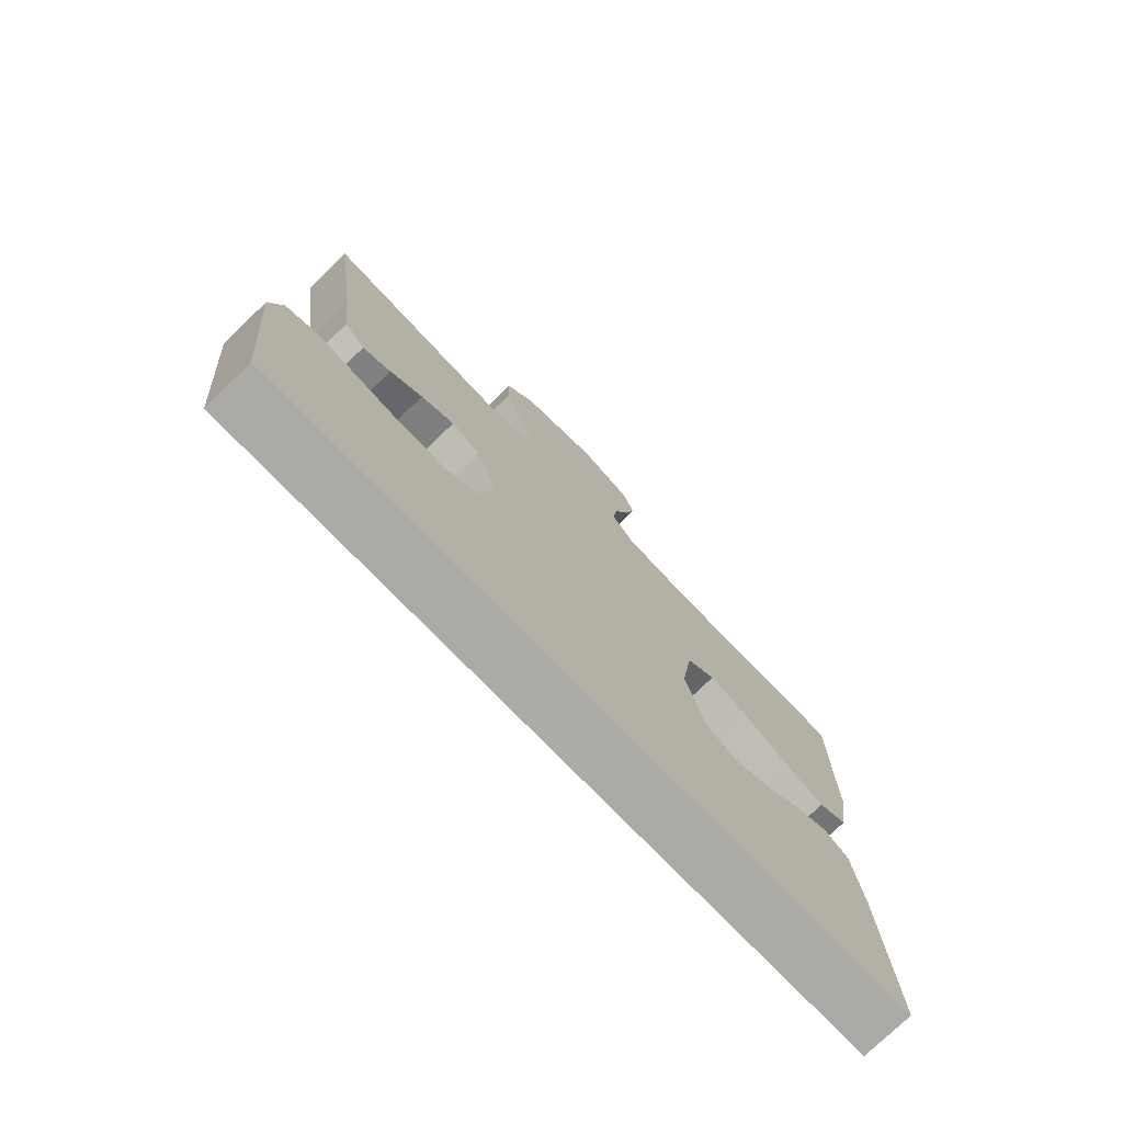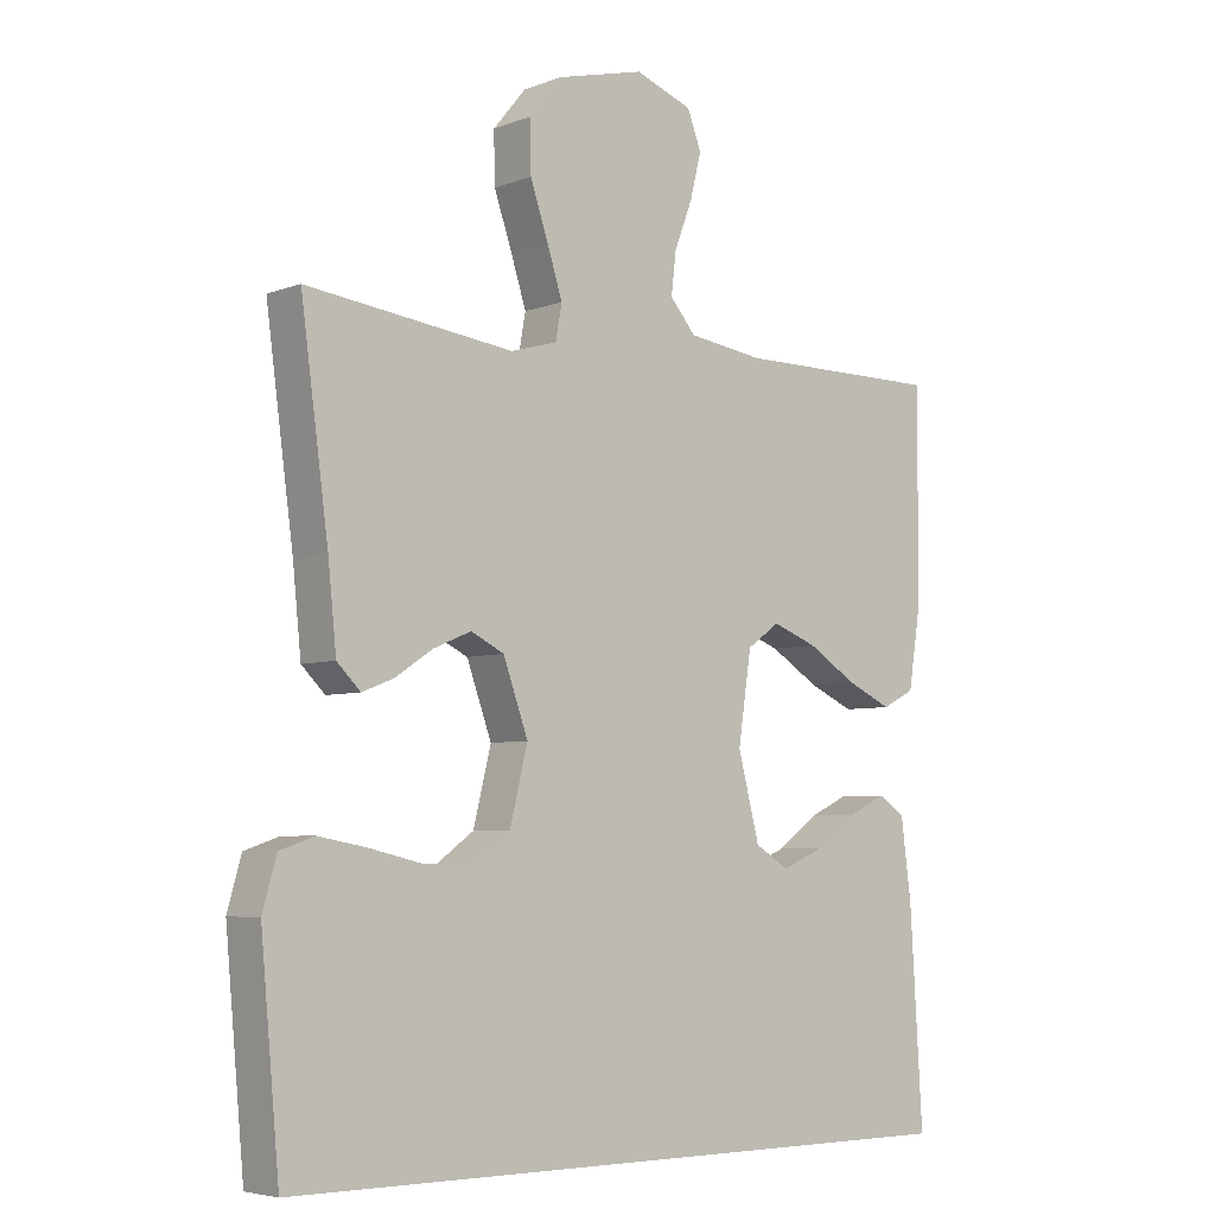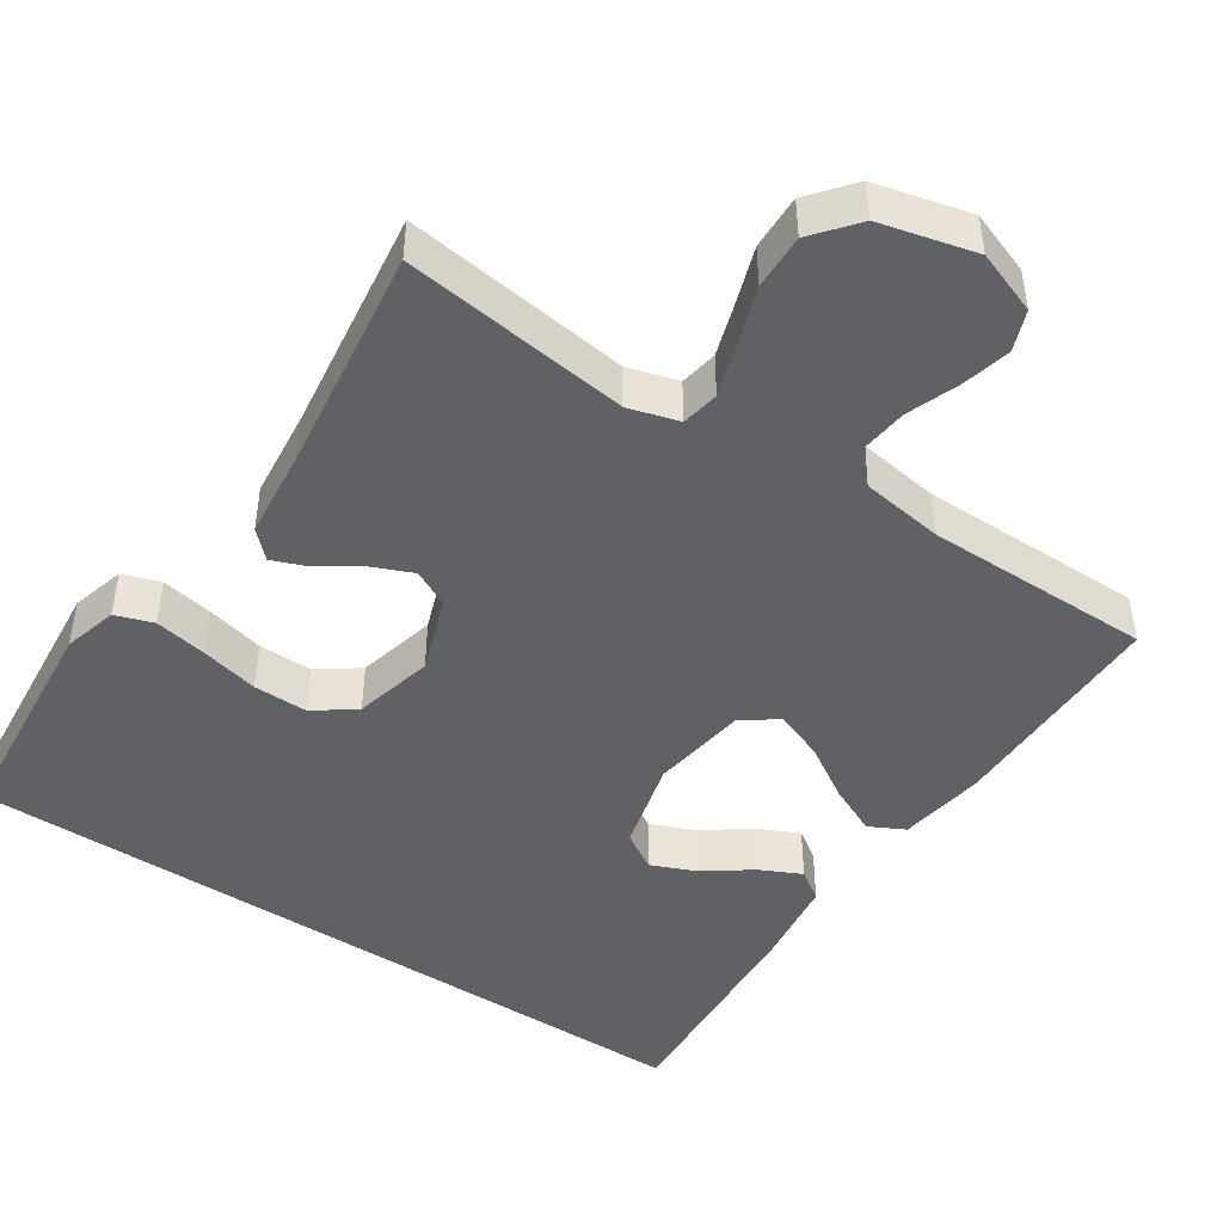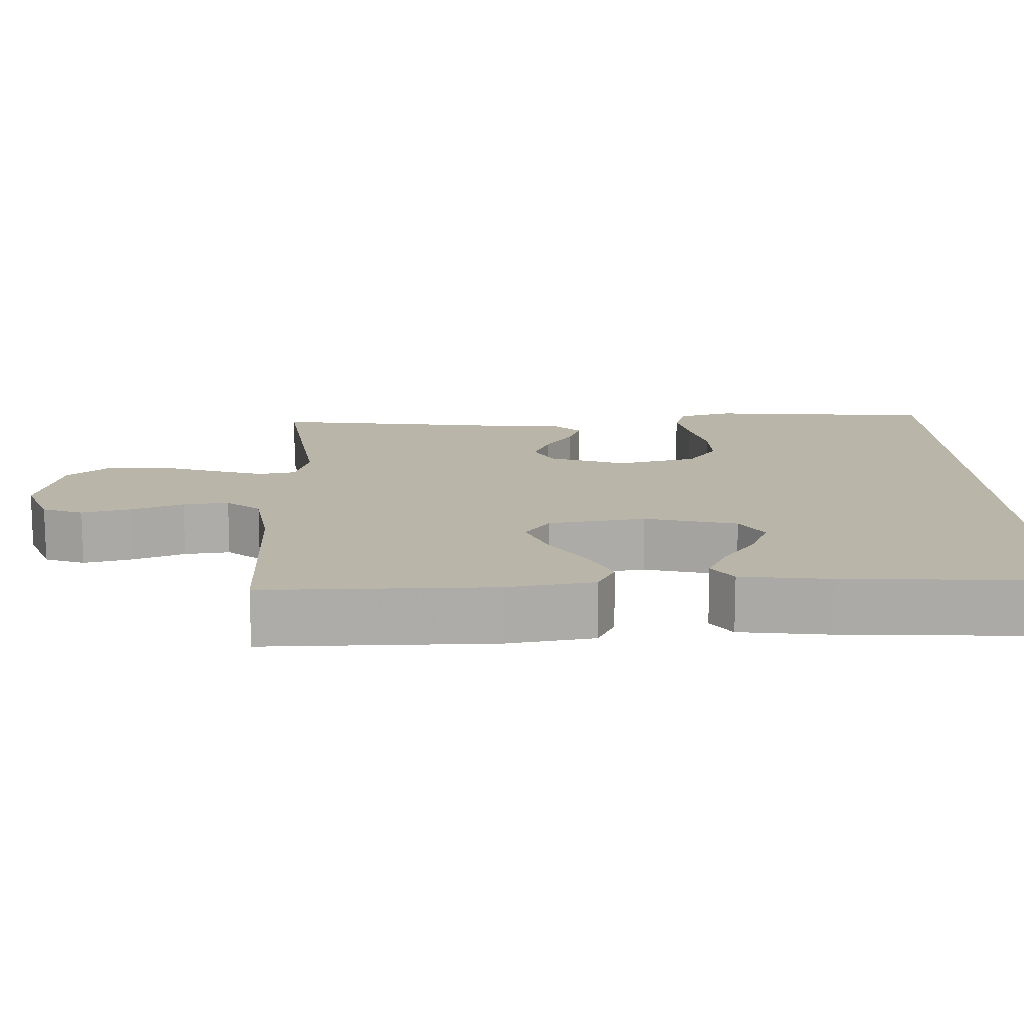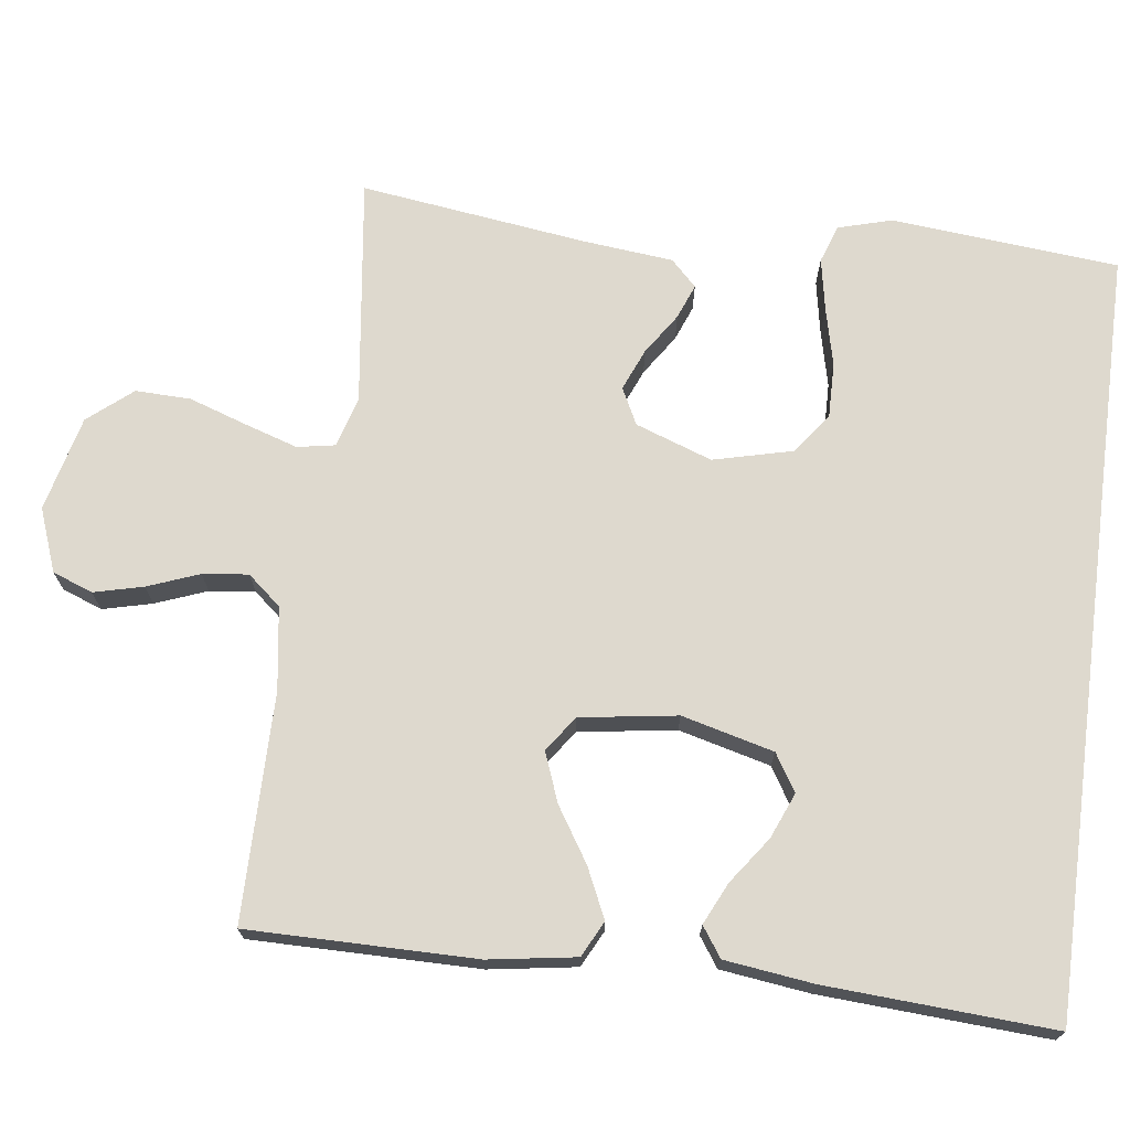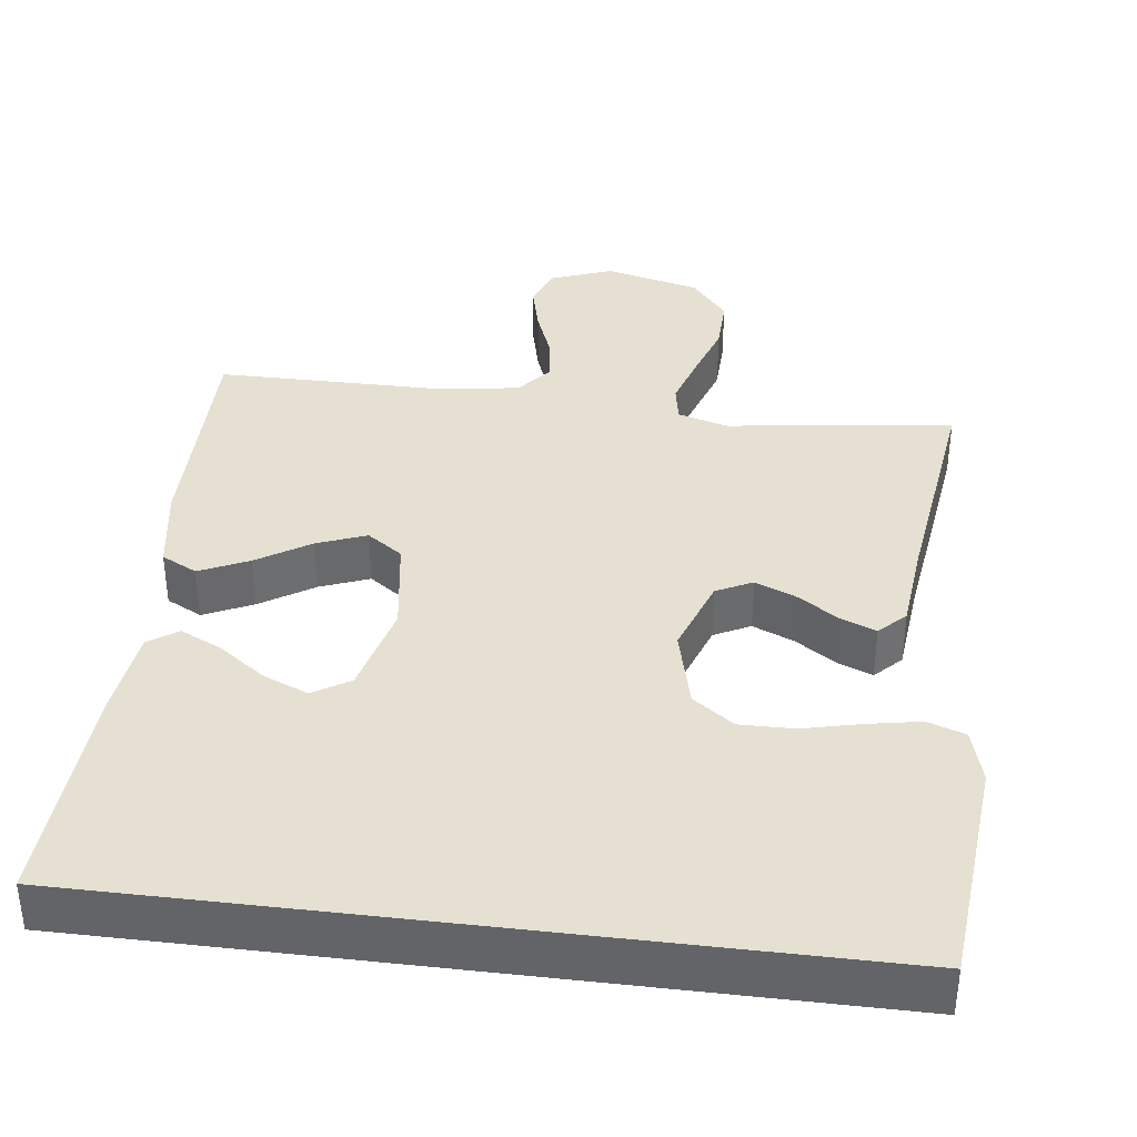
<metadata>
{"format":"obj","ext":"obj","renderer":"f3d","projection":"perspective","resolution":1024,"background":"white","views":[{"elev":-75.9,"azim":-45.9,"up":"+Z"},{"elev":-5.2,"azim":-40.5,"up":"+Z"},{"elev":-46.1,"azim":-33.5,"up":"+Y"},{"elev":13.7,"azim":87.8,"up":"+Y"},{"elev":71.4,"azim":97.4,"up":"+Y"},{"elev":37.8,"azim":-172.9,"up":"+Y"}]}
</metadata>
<code>
v 0.5 0.07 0.5
v 0.499 0.07 0.2
v 0.481 0.07 0.085
v 0.434 0.07 0.061
v 0.369 0.07 0.091
v 0.298 0.07 0.136
v 0.233 0.07 0.161
v 0.186 0.07 0.128
v 0.167 0.07 0
v 0.198 0.07 -0.121
v 0.247 0.07 -0.151
v 0.307 0.07 -0.126
v 0.368 0.07 -0.082
v 0.423 0.07 -0.056
v 0.462 0.07 -0.083
v 0.477 0.07 -0.2
v 0.495 0.07 -0.5
v -0.516 0.07 -0.5
v -0.543 0.07 -0.2
v -0.523 0.07 -0.129
v -0.473 0.07 -0.112
v -0.403 0.07 -0.125
v -0.327 0.07 -0.143
v -0.255 0.07 -0.144
v -0.201 0.07 -0.105
v -0.175 0.07 0
v -0.211 0.07 0.101
v -0.259 0.07 0.125
v -0.314 0.07 0.102
v -0.368 0.07 0.066
v -0.414 0.07 0.048
v -0.448 0.07 0.082
v -0.46 0.07 0.2
v -0.5 0.07 0.5
v -0.2 0.07 0.461
v -0.133 0.07 0.48
v -0.124 0.07 0.53
v -0.146 0.07 0.599
v -0.172 0.07 0.676
v -0.174 0.07 0.749
v -0.126 0.07 0.807
v 0 0.07 0.838
v 0.083 0.07 0.807
v 0.103 0.07 0.754
v 0.087 0.07 0.689
v 0.061 0.07 0.621
v 0.054 0.07 0.561
v 0.091 0.07 0.517
v 0.2 0.07 0.501
v 0.5 0 0.5
v 0.499 0 0.2
v 0.481 0 0.085
v 0.434 0 0.061
v 0.369 0 0.091
v 0.298 0 0.136
v 0.233 0 0.161
v 0.186 0 0.128
v 0.167 0 0
v 0.198 0 -0.121
v 0.247 0 -0.151
v 0.307 0 -0.126
v 0.368 0 -0.082
v 0.423 0 -0.056
v 0.462 0 -0.083
v 0.477 0 -0.2
v 0.495 0 -0.5
v -0.516 0 -0.5
v -0.543 0 -0.2
v -0.523 0 -0.129
v -0.473 0 -0.112
v -0.403 0 -0.125
v -0.327 0 -0.143
v -0.255 0 -0.144
v -0.201 0 -0.105
v -0.175 0 0
v -0.211 0 0.101
v -0.259 0 0.125
v -0.314 0 0.102
v -0.368 0 0.066
v -0.414 0 0.048
v -0.448 0 0.082
v -0.46 0 0.2
v -0.5 0 0.5
v -0.2 0 0.461
v -0.133 0 0.48
v -0.124 0 0.53
v -0.146 0 0.599
v -0.172 0 0.676
v -0.174 0 0.749
v -0.126 0 0.807
v 0 0 0.838
v 0.083 0 0.807
v 0.103 0 0.754
v 0.087 0 0.689
v 0.061 0 0.621
v 0.054 0 0.561
v 0.091 0 0.517
v 0.2 0 0.501
f 43 44 45 46
f 41 42 43 46
f 41 46 47
f 38 39 40 41
f 37 38 41 47
f 36 37 47 48
f 33 34 35
f 29 30 31 32
f 28 29 32 33
f 20 21 22 23
f 18 19 20 23
f 18 23 24
f 17 18 24 25
f 12 13 14 15
f 11 12 15 16
f 3 4 5 6
f 3 6 7
f 49 1 2 3
f 49 3 7
f 48 49 7 8
f 36 48 8 9
f 28 33 35 36
f 27 28 36 9
f 26 27 9 10
f 25 26 10 11
f 11 16 17 25
f 95 94 93 92
f 95 92 91 90
f 96 95 90
f 90 89 88 87
f 96 90 87 86
f 97 96 86 85
f 84 83 82
f 81 80 79 78
f 82 81 78 77
f 72 71 70 69
f 72 69 68 67
f 73 72 67
f 74 73 67 66
f 64 63 62 61
f 65 64 61 60
f 55 54 53 52
f 56 55 52
f 52 51 50 98
f 56 52 98
f 57 56 98 97
f 58 57 97 85
f 85 84 82 77
f 58 85 77 76
f 59 58 76 75
f 60 59 75 74
f 74 66 65 60
f 1 50 51 2
f 2 51 52 3
f 3 52 53 4
f 4 53 54 5
f 5 54 55 6
f 6 55 56 7
f 7 56 57 8
f 8 57 58 9
f 9 58 59 10
f 10 59 60 11
f 11 60 61 12
f 12 61 62 13
f 13 62 63 14
f 14 63 64 15
f 15 64 65 16
f 16 65 66 17
f 17 66 67 18
f 18 67 68 19
f 19 68 69 20
f 20 69 70 21
f 21 70 71 22
f 22 71 72 23
f 23 72 73 24
f 24 73 74 25
f 25 74 75 26
f 26 75 76 27
f 27 76 77 28
f 28 77 78 29
f 29 78 79 30
f 30 79 80 31
f 31 80 81 32
f 32 81 82 33
f 33 82 83 34
f 34 83 84 35
f 35 84 85 36
f 36 85 86 37
f 37 86 87 38
f 38 87 88 39
f 39 88 89 40
f 40 89 90 41
f 41 90 91 42
f 42 91 92 43
f 43 92 93 44
f 44 93 94 45
f 45 94 95 46
f 46 95 96 47
f 47 96 97 48
f 48 97 98 49
f 49 98 50 1

</code>
